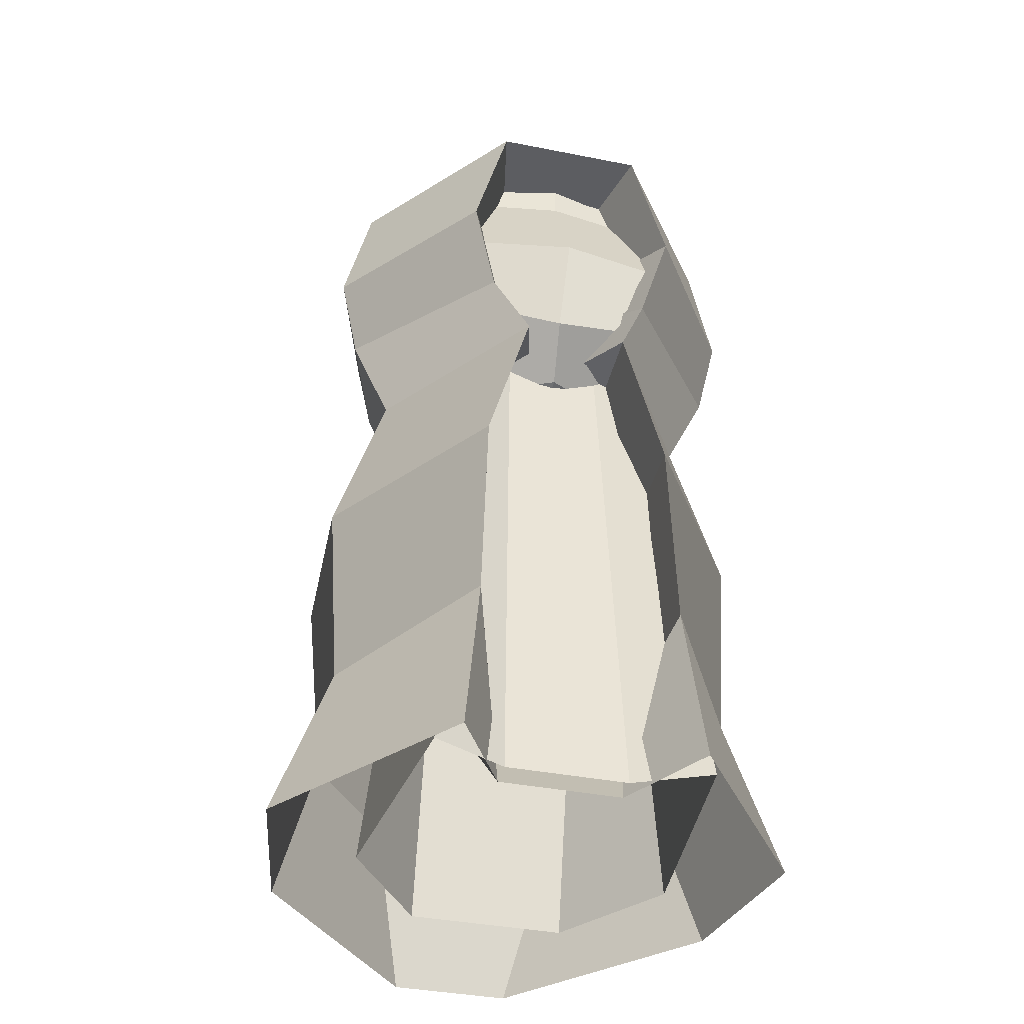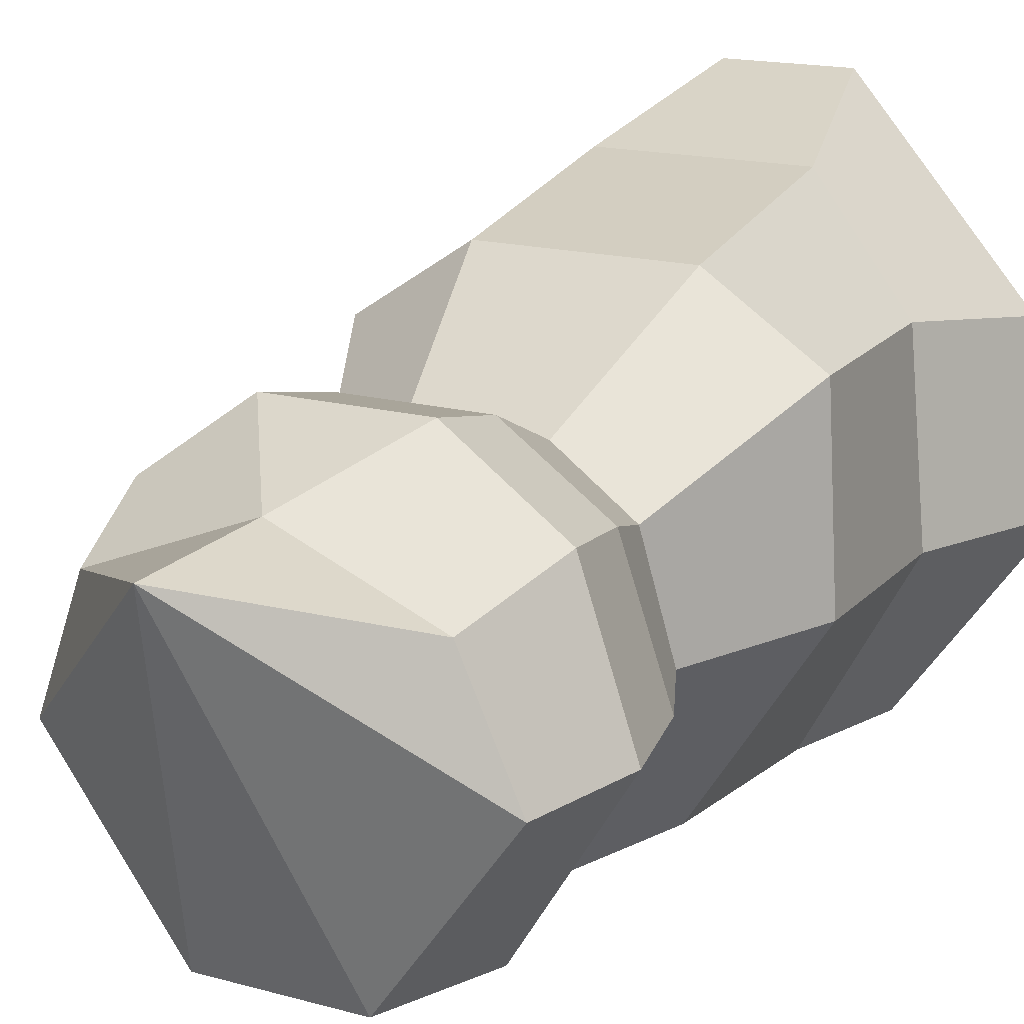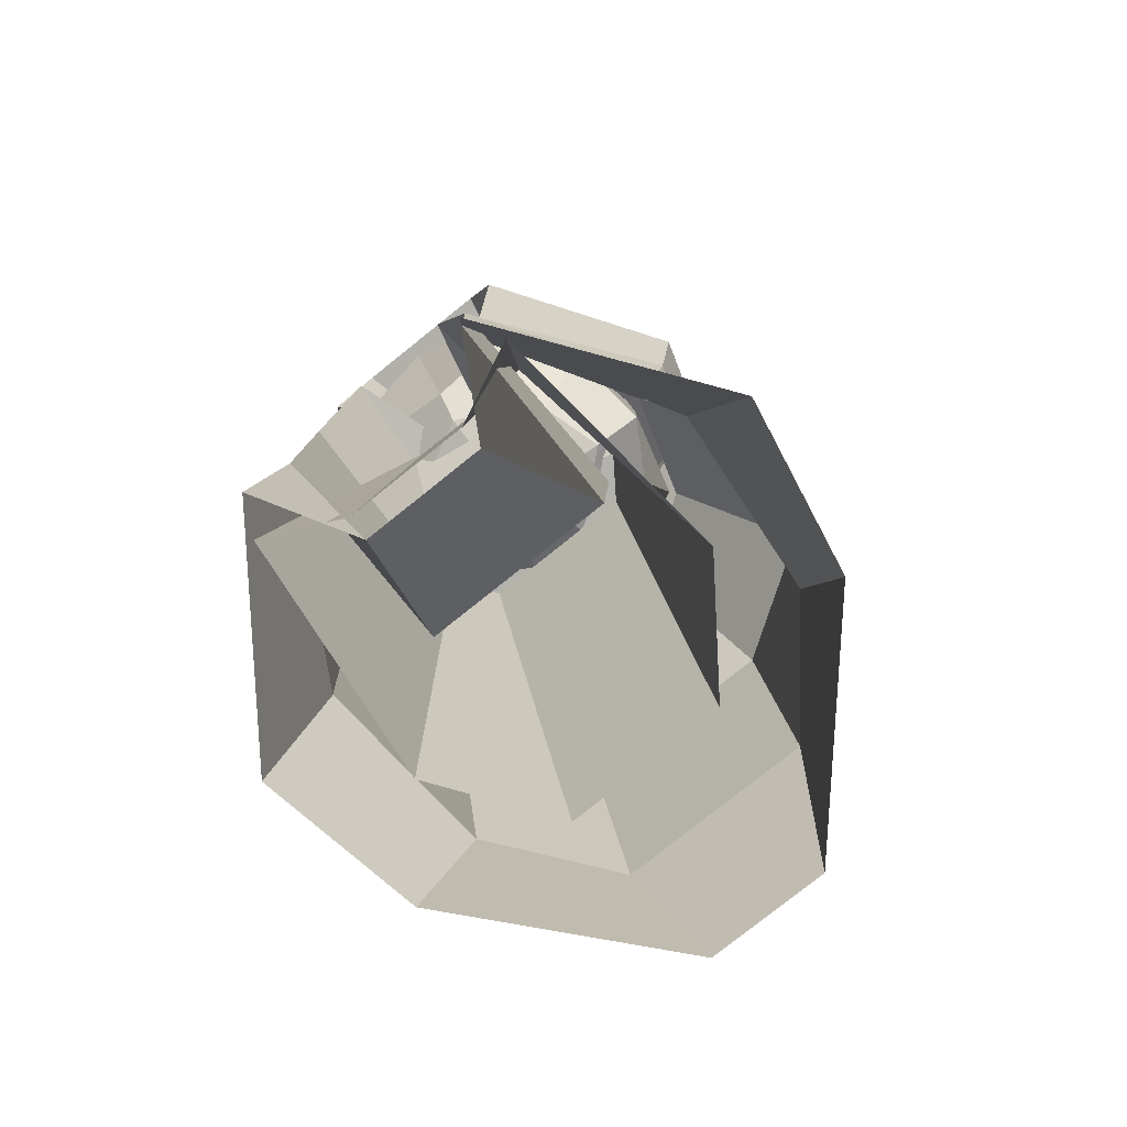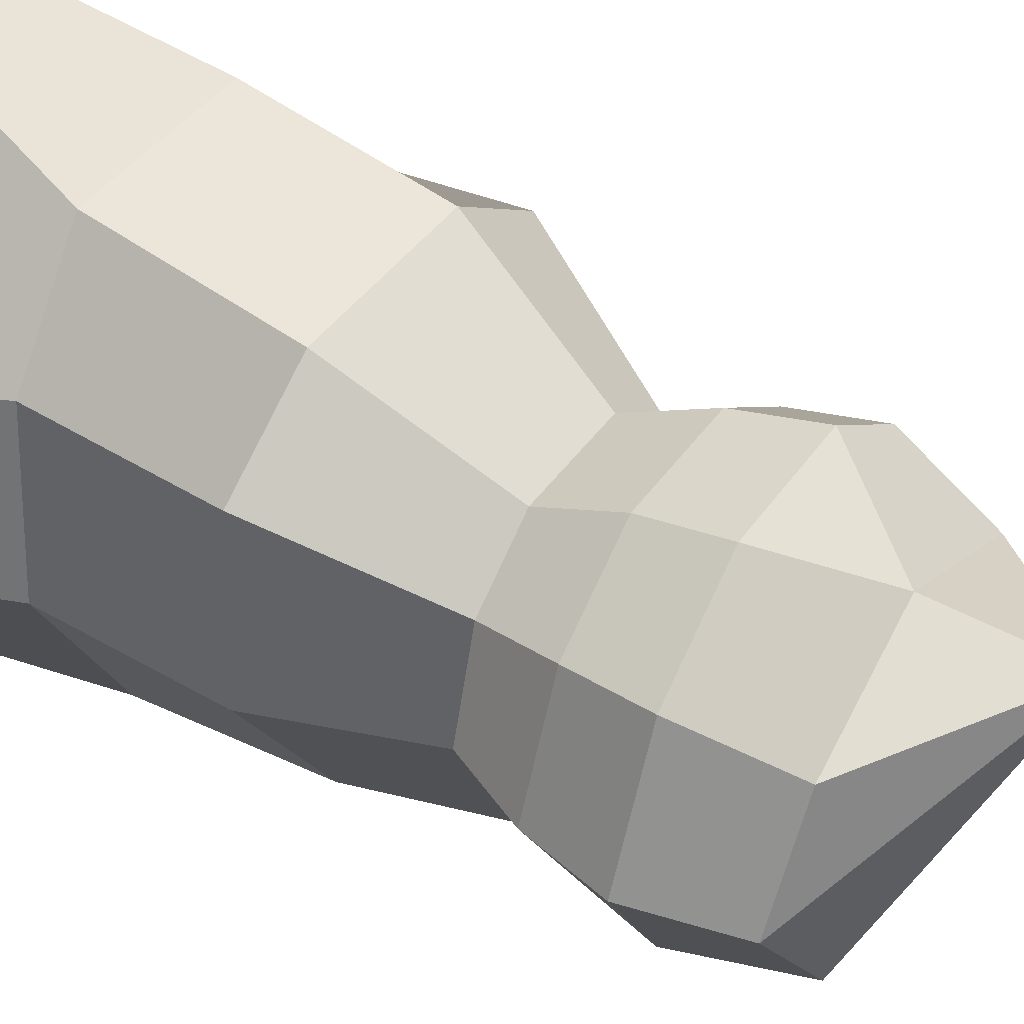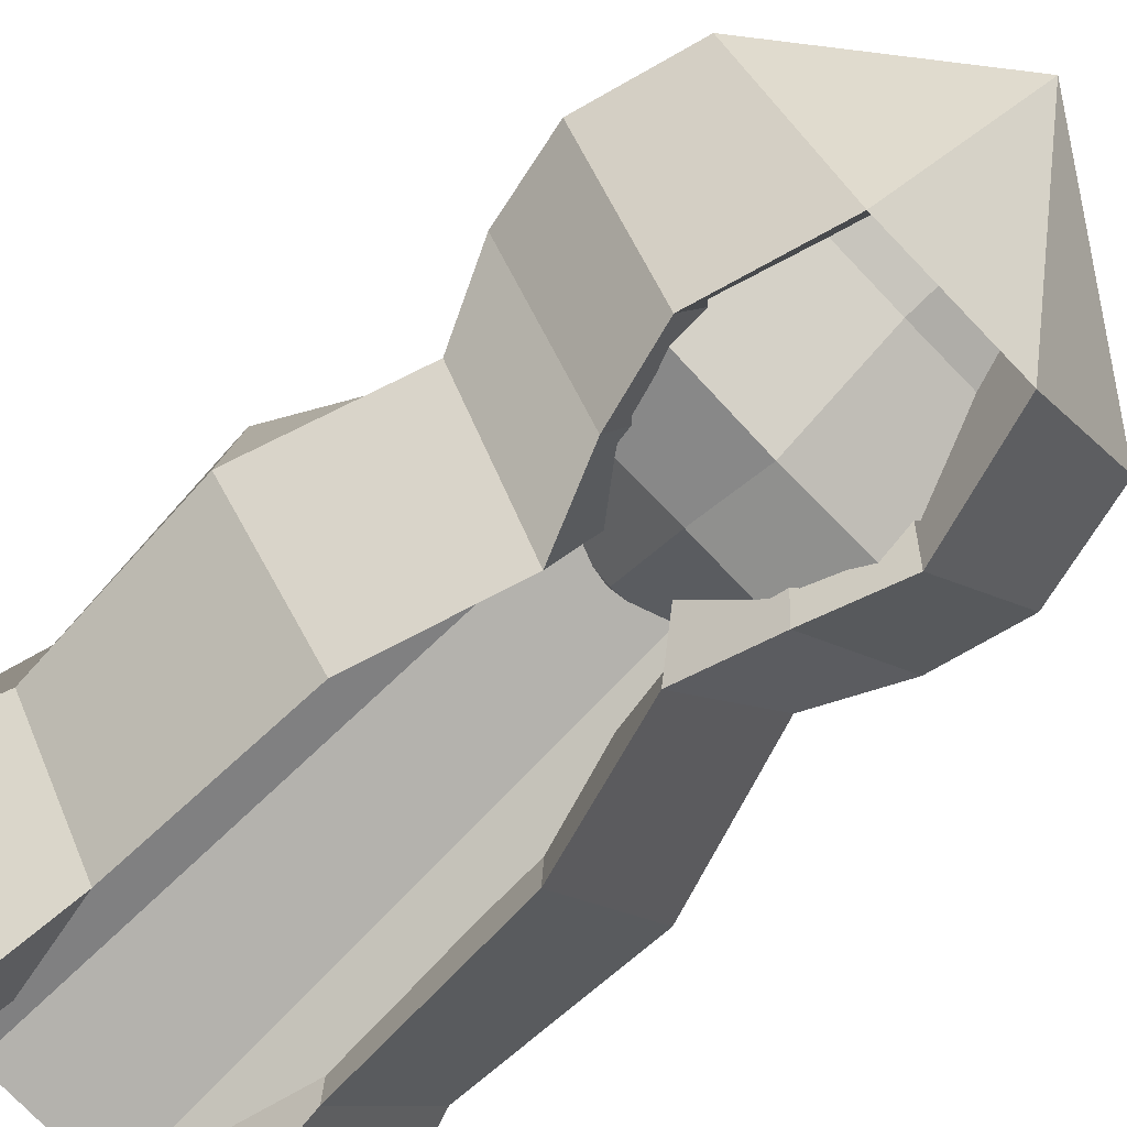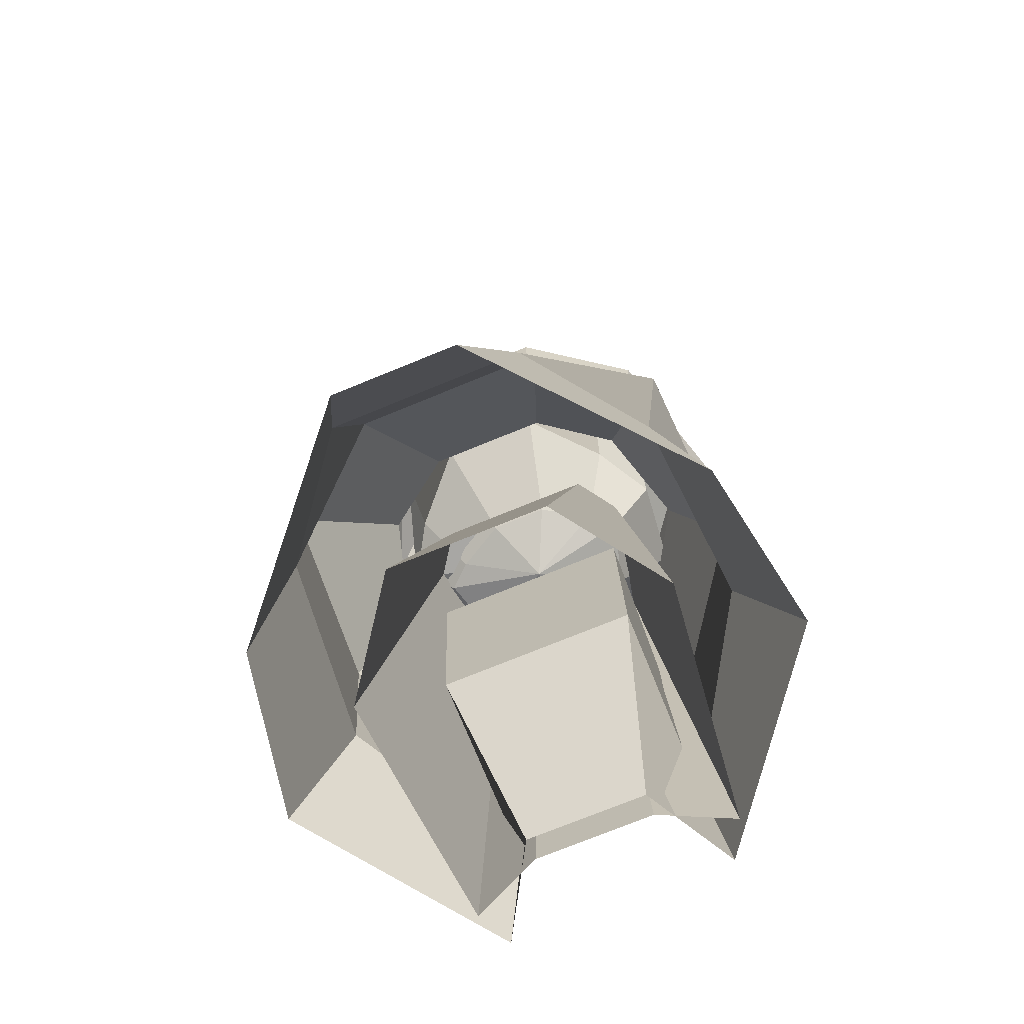
<metadata>
{"format":"obj","ext":"obj","renderer":"f3d","projection":"perspective","resolution":1024,"background":"white","views":[{"elev":-37.5,"azim":165.7,"up":"+Y"},{"elev":16.0,"azim":-149.9,"up":"+Z"},{"elev":-79.4,"azim":-141.4,"up":"+Y"},{"elev":41.5,"azim":121.6,"up":"+Z"},{"elev":-76.9,"azim":134.0,"up":"+Z"},{"elev":-74.6,"azim":22.2,"up":"+Y"}]}
</metadata>
<code>
o sphere
v 0 0.8125 -0.002814
v 1.237e-17 0.7832 -0.1167
v 2.142e-17 0.7344 -0.1184
v 2.473e-17 0.625 -0.1717
v 2.142e-17 0.5531 -0.1282
v 1.237e-17 0.4918 -0.102
v 0 0.4625 -0.002814
v 0.02845 0.7957 0.08293
v 0.04927 0.7156 0.131
v 0.0569 0.625 0.1393
v 0.04927 0.5531 0.1457
v 0.02845 0.4918 0.05843
v 0.07631 0.7957 0.0557
v 0.11 0.7156 0.09364
v 0.11 0.5531 0.07895
v 0.07631 0.4918 0.03121
v 0.09995 0.7957 0.009904
v 0.1399 0.7344 0.01921
v 0.1454 0.5531 0.01921
v 0.09995 0.4918 0.009904
v 0.08078 0.7832 -0.04973
v 0.1203 0.7344 -0.06711
v 0.1283 0.625 -0.07706
v 0.1369 0.5531 -0.06711
v 0.08078 0.4918 -0.05463
v 0.05459 0.7769 -0.1025
v 0.09455 0.7344 -0.1036
v 0.1092 0.625 -0.1532
v 0.09455 0.5531 -0.133
v 0.04905 0.4918 -0.07799
v 0.1194 0.625 0.1142
v 0.1445 0.625 0.02262
v -0.02845 0.7957 0.08293
v -0.04927 0.7156 0.131
v -0.0569 0.625 0.1393
v -0.04927 0.5531 0.1457
v -0.02845 0.4918 0.05843
v -0.07631 0.7957 0.0557
v -0.11 0.7156 0.09364
v -0.11 0.5531 0.07895
v -0.07631 0.4918 0.03121
v -0.09995 0.7957 0.009904
v -0.1399 0.7344 0.01921
v -0.1454 0.5531 0.01921
v -0.09995 0.4918 0.009904
v -0.08078 0.7832 -0.04973
v -0.1203 0.7344 -0.06711
v -0.1283 0.625 -0.07706
v -0.1369 0.5531 -0.06711
v -0.08078 0.4918 -0.05463
v -0.05459 0.7769 -0.1025
v -0.09455 0.7344 -0.1036
v -0.1092 0.625 -0.1532
v -0.09455 0.5531 -0.133
v -0.04905 0.4918 -0.07799
v -0.1194 0.625 0.1142
v -0.1445 0.625 0.02262
f 33 8 1
f 33 34 9 8
f 34 35 10 9
f 35 36 11 10
f 36 37 12 11
f 12 37 7
f 8 13 1
f 8 9 14 13
f 11 12 16 15
f 13 17 1
f 13 14 18 17
f 15 16 20 19
f 17 21 1
f 17 18 22 21
f 19 20 25 24
f 21 26 1
f 21 22 27 26
f 22 23 28 27
f 23 24 29 28
f 24 25 30 29
f 26 2 1
f 26 27 3 2
f 27 28 4 3
f 28 29 5 4
f 29 30 6 5
f 9 10 31 14
f 10 11 15 31
f 14 31 32 18
f 31 15 19 32
f 18 32 23 22
f 32 19 24 23
f 16 12 7
f 20 16 7
f 25 20 7
f 30 25 7
f 6 30 7
f 38 33 1
f 39 34 33 38
f 41 37 36 40
f 42 38 1
f 43 39 38 42
f 45 41 40 44
f 46 42 1
f 47 43 42 46
f 50 45 44 49
f 51 46 1
f 52 47 46 51
f 53 48 47 52
f 54 49 48 53
f 55 50 49 54
f 2 51 1
f 3 52 51 2
f 4 53 52 3
f 5 54 53 4
f 6 55 54 5
f 56 35 34 39
f 40 36 35 56
f 57 56 39 43
f 44 40 56 57
f 48 57 43 47
f 49 44 57 48
f 37 41 7
f 41 45 7
f 45 50 7
f 50 55 7
f 55 6 7
o cylinder
v 0 0.5 0
v 0.07767 0 0.1875
v 0.07767 0.5 0.06875
v 0.1562 0 0.07767
v 0.1062 0.5 0.02767
v 0.1312 0 -0.1589
v 0.08125 0.5437 -0.09642
v 0.05892 0 -0.125
v 0.04642 0.5062 -0.09375
v -0.07767 0 0.1875
v -0.07767 0.5 0.06875
v -0.1562 0 0.07767
v -0.1062 0.5 0.02767
v -0.1312 0 -0.1589
v -0.08125 0.5437 -0.09642
v -0.05892 0 -0.125
v -0.04642 0.5062 -0.09375
f 65 73 74 66
f 66 74 58
f 67 59 60 68
f 68 60 58
f 59 61 62 60
f 60 62 58
f 61 63 64 62
f 62 64 58
f 63 65 66 64
f 64 66 58
f 70 69 67 68
f 70 68 58
f 72 71 69 70
f 72 70 58
f 74 73 71 72
f 74 72 58
o sphere
v 0 0.5625 0
v 4.956e-19 0.6463 0.005629
v 4.956e-19 0.73 0.07727
v 9.913e-19 0.7706 0.1548
v 1.234e-17 0.9074 0.147
v 0.05968 0.5028 0.1524
v 0.09657 0.3466 0.2535
v 0.09657 0.1534 0.2972
v 0.05968 -0.002818 0.3524
v 0.1313 0.5028 0.101
v 0.2028 0.3466 0.1837
v 0.1841 0.1534 0.1837
v 0.225 -0.002818 0.1635
v 0.1619 0.5028 1.183e-17
v 0.2125 0.3466 1.914e-17
v 0.2 0.1534 1.914e-17
v 0.2556 -0.002818 1.183e-17
v 0.05 0.4841 -0.1885
v 0.09032 0.3466 -0.1837
v 0.09657 0.1534 -0.1837
v 0.1125 -0.002818 -0.1948
v 0.05968 0.5028 -0.08993
v 0.09657 0.3466 0.02779
v 0.09657 0.1534 0.01529
v 0.05968 -0.002818 -0.1024
v 0.06539 0.5869 0.1898
v 0.1592 0.5869 0.125
v 0.2 0.5801 -0.003615
v 0.08164 0.5607 -0.1646
v 0.2189 0.6632 -0.01107
v 0.1059 0.6428 -0.1826
v 0.1744 0.6713 0.1343
v 0.07071 0.6715 0.2071
v 0.1925 0.7658 -0.01814
v 0.07221 0.7634 -0.1803
v 0.1449 0.7749 0.09875
v -0.05968 0.5028 0.1524
v -0.09657 0.3466 0.2535
v -0.09657 0.1534 0.2972
v -0.05968 -0.002818 0.3524
v -0.1313 0.5028 0.101
v -0.2028 0.3466 0.1837
v -0.1841 0.1534 0.1837
v -0.225 -0.002818 0.1635
v -0.1619 0.5028 1.183e-17
v -0.2125 0.3466 1.914e-17
v -0.2 0.1534 1.914e-17
v -0.2556 -0.002818 1.183e-17
v -0.05 0.4841 -0.1885
v -0.09032 0.3466 -0.1837
v -0.09657 0.1534 -0.1837
v -0.1125 -0.002818 -0.1948
v -0.05968 0.5028 -0.08993
v -0.09657 0.3466 0.02779
v -0.09657 0.1534 0.01529
v -0.05968 -0.002818 -0.1024
v -0.06539 0.5869 0.1898
v -0.1592 0.5869 0.125
v -0.2 0.5801 -0.003615
v -0.08164 0.5607 -0.1646
v -0.2189 0.6632 -0.01107
v -0.1059 0.6428 -0.1826
v -0.1744 0.6713 0.1343
v -0.07071 0.6715 0.2071
v -0.1925 0.7658 -0.01814
v -0.07221 0.7634 -0.1803
v -0.1449 0.7749 0.09875
f 96 127 75
f 96 97 128 127
f 97 98 129 128
f 98 99 130 129
f 111 112 81 80
f 112 113 82 81
f 113 114 83 82
f 100 131 111 80
f 107 138 131 100
f 80 81 85 84
f 81 82 86 85
f 82 83 87 86
f 84 85 89 88
f 85 86 90 89
f 86 87 91 90
f 88 89 93 92
f 89 90 94 93
f 90 91 95 94
f 92 96 75
f 92 93 97 96
f 93 94 98 97
f 94 95 99 98
f 84 101 100 80
f 88 102 101 84
f 92 103 102 88
f 75 76 103 92
f 105 104 102 103
f 77 105 103 76
f 104 106 101 102
f 106 107 100 101
f 109 108 104 105
f 78 109 105 77
f 108 110 106 104
f 110 78 107 106
f 79 108 109
f 79 109 78
f 79 110 108
f 79 78 110
f 107 78 138
f 109 140 79
f 140 109 78
f 116 112 111 115
f 117 113 112 116
f 118 114 113 117
f 120 116 115 119
f 121 117 116 120
f 122 118 117 121
f 124 120 119 123
f 125 121 120 124
f 126 122 121 125
f 127 123 75
f 128 124 123 127
f 129 125 124 128
f 130 126 125 129
f 131 132 115 111
f 132 133 119 115
f 133 134 123 119
f 134 76 75 123
f 133 135 136 134
f 134 136 77 76
f 132 137 135 133
f 131 138 137 132
f 135 139 140 136
f 136 140 78 77
f 137 141 139 135
f 138 78 141 137
f 139 79 140
f 140 79 78
f 141 79 139
f 78 79 141

</code>
